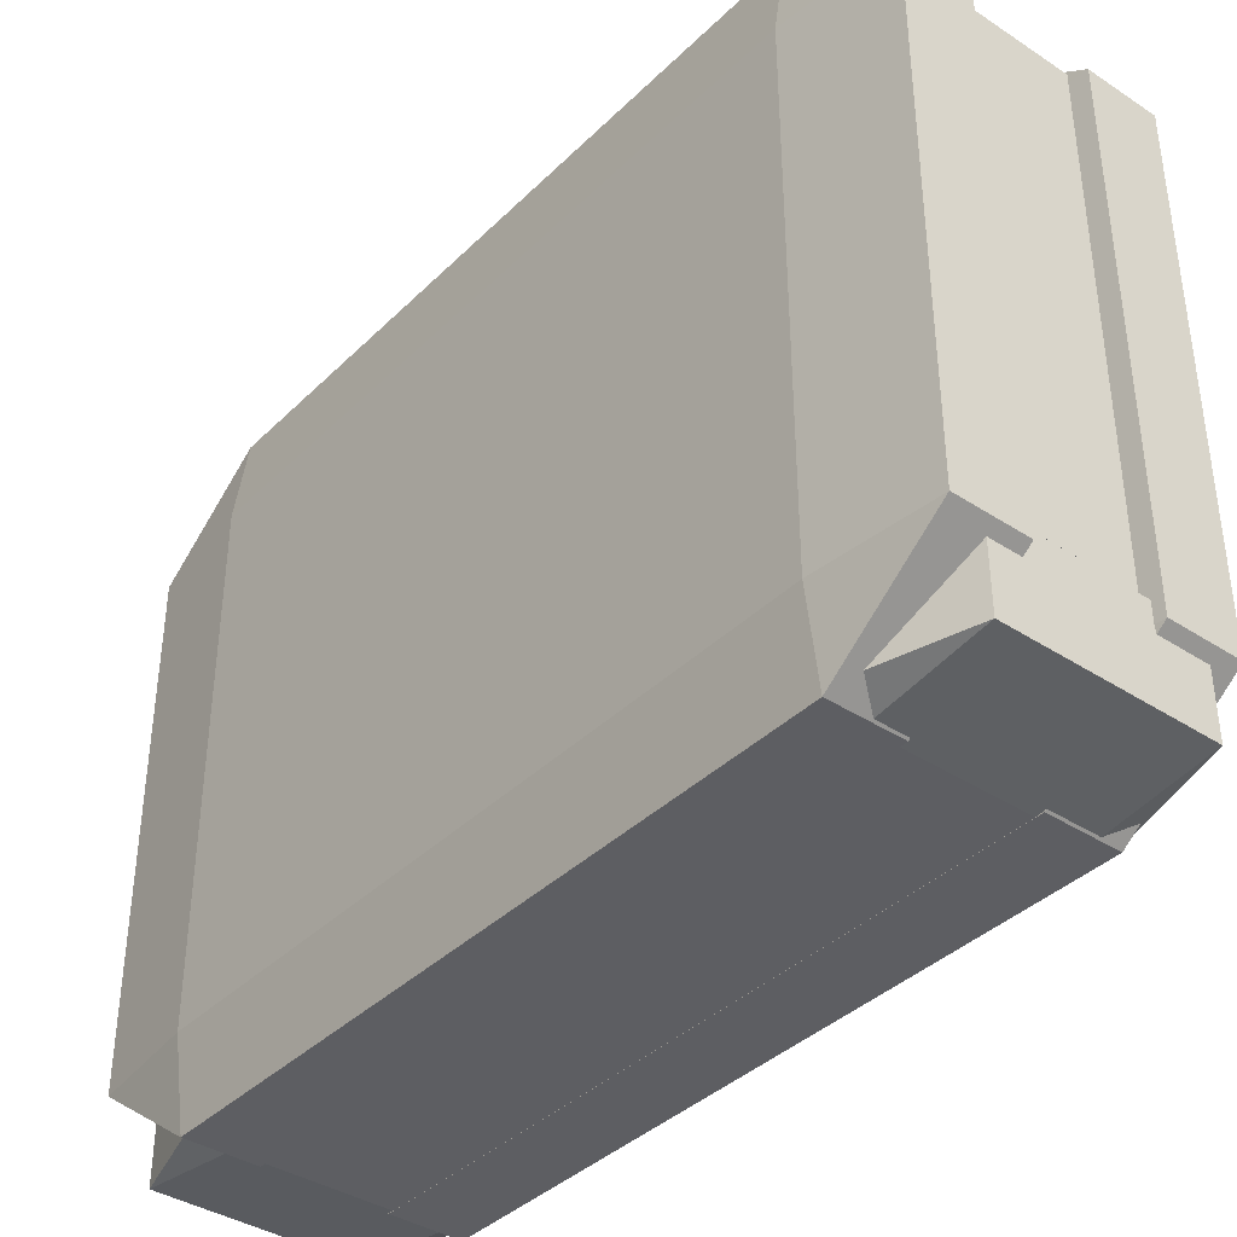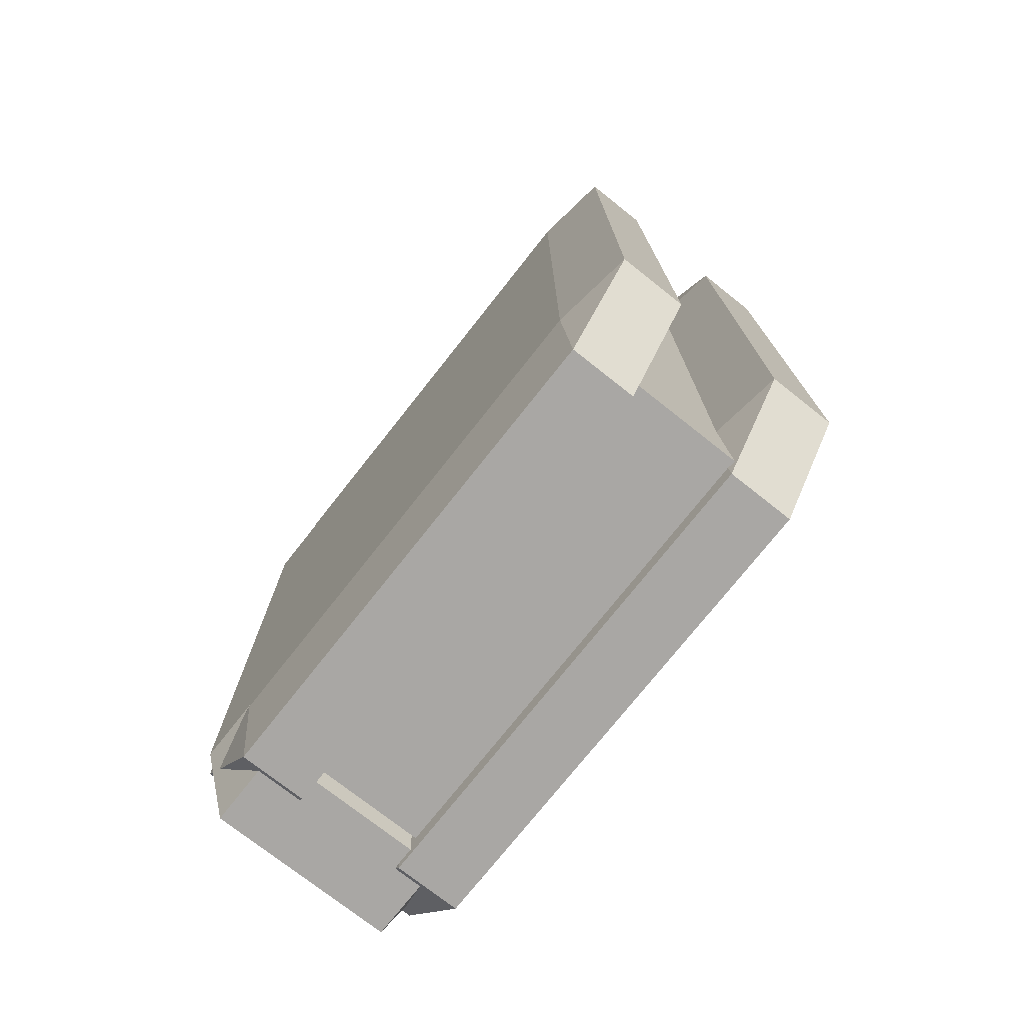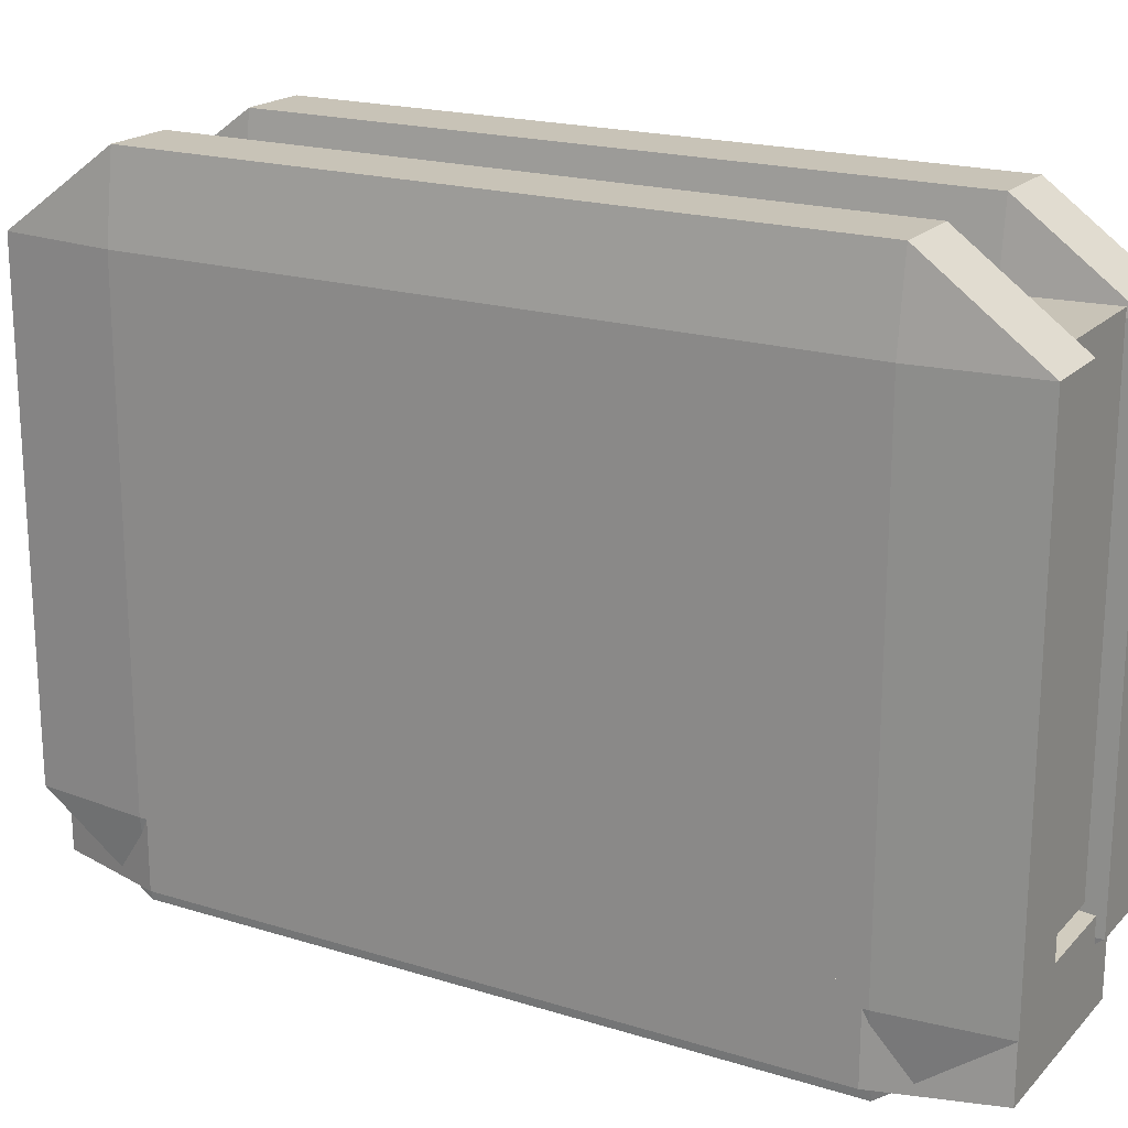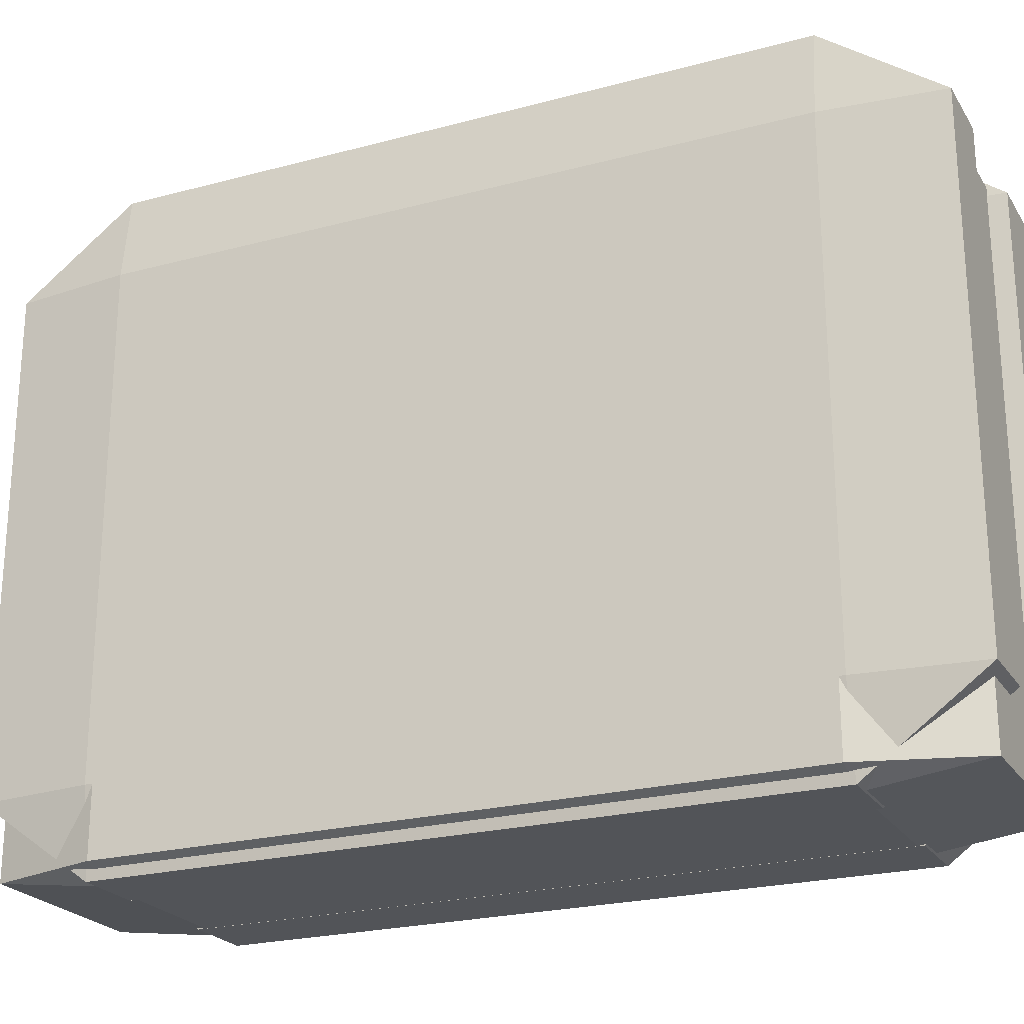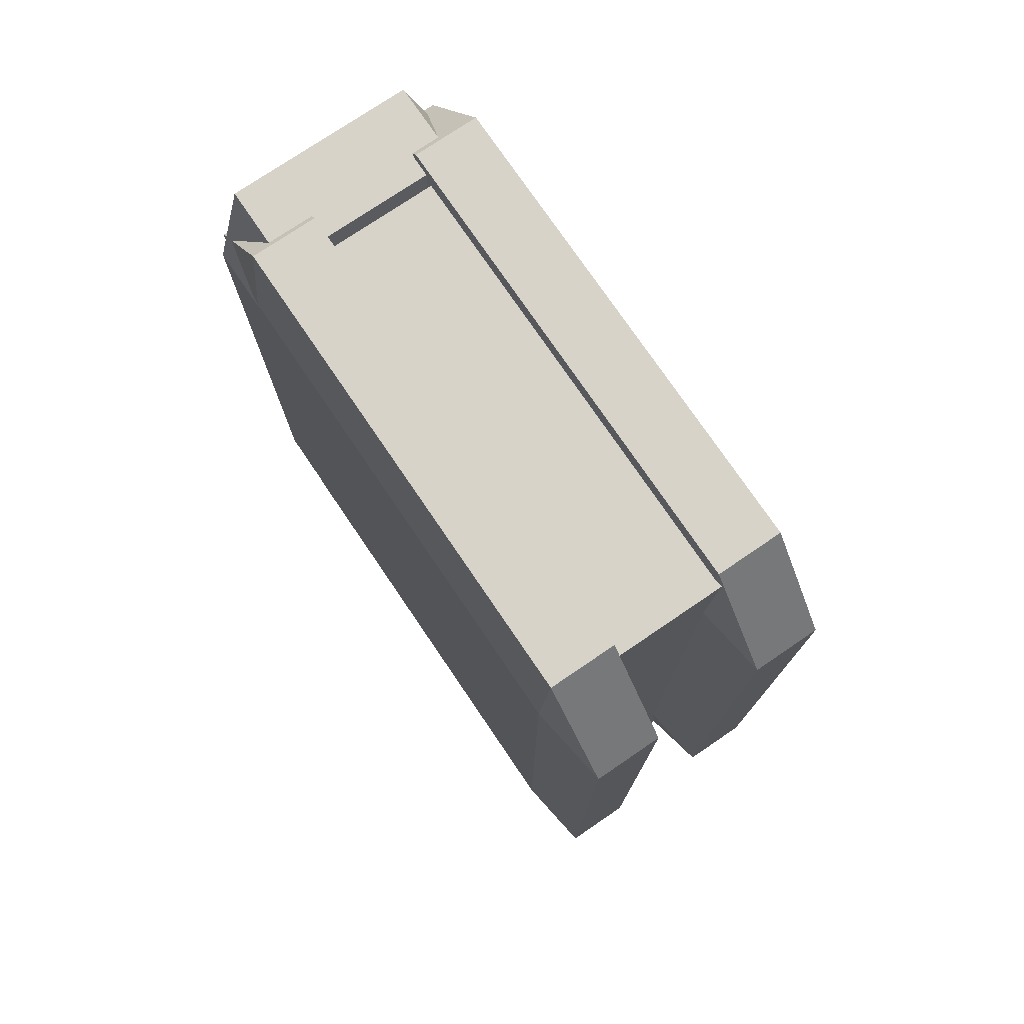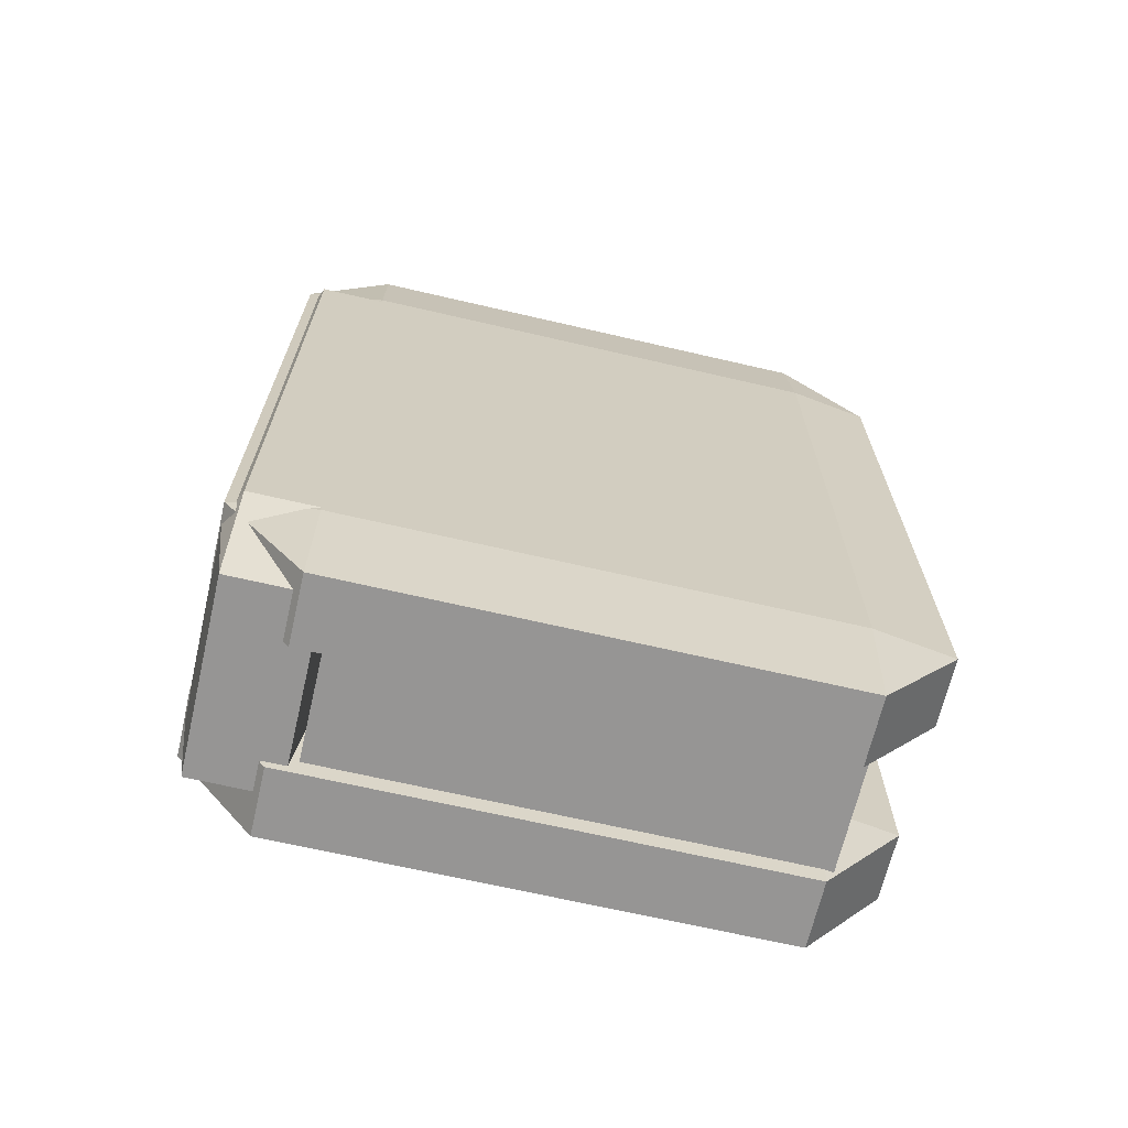
<metadata>
{"format":"obj","ext":"obj","renderer":"f3d","projection":"perspective","resolution":1024,"background":"white","views":[{"elev":-38.5,"azim":140.5,"up":"+Z"},{"elev":-74.8,"azim":-38.3,"up":"+Y"},{"elev":19.6,"azim":-60.1,"up":"+Z"},{"elev":-23.2,"azim":-65.5,"up":"+Z"},{"elev":75.8,"azim":-34.2,"up":"+Y"},{"elev":-67.6,"azim":-103.1,"up":"+Y"}]}
</metadata>
<code>
g mergedBlocks
v -0.2587 0.1983 -2.115
v -0.2586 0.1983 -2.277
v -0.2812 0.1983 -2.115
v -0.2811 0.1983 -2.277
v -0.2812 0.4566 -2.088
v -0.2587 0.4566 -2.088
v -0.2812 0.2352 -2.088
v -0.2587 0.2352 -2.088
v -0.2849 0.4566 -2.115
v -0.2849 0.2352 -2.115
v -0.2849 0.4566 -2.277
v -0.2849 0.2352 -2.277
v -0.2586 0.4935 -2.277
v -0.2587 0.4935 -2.115
v -0.2811 0.4935 -2.277
v -0.2812 0.4935 -2.115
v -0.2549 0.2352 -2.115
v -0.2549 0.4566 -2.115
v -0.2549 0.2352 -2.277
v -0.2549 0.4566 -2.277
v -0.2586 0.4566 -2.304
v -0.2811 0.4566 -2.304
v -0.2586 0.2352 -2.304
v -0.2811 0.2352 -2.304
v -0.3187 0.1983 -2.115
v -0.3186 0.1983 -2.277
v -0.3412 0.1983 -2.115
v -0.3411 0.1983 -2.277
v -0.3412 0.4566 -2.088
v -0.3187 0.4566 -2.088
v -0.3412 0.2352 -2.088
v -0.3187 0.2352 -2.088
v -0.3449 0.4566 -2.115
v -0.3449 0.2352 -2.115
v -0.3449 0.4566 -2.277
v -0.3449 0.2352 -2.277
v -0.3186 0.4935 -2.277
v -0.3187 0.4935 -2.115
v -0.3411 0.4935 -2.277
v -0.3412 0.4935 -2.115
v -0.3149 0.2352 -2.115
v -0.3149 0.4566 -2.115
v -0.3149 0.2352 -2.277
v -0.3149 0.4566 -2.277
v -0.3186 0.4566 -2.304
v -0.3411 0.4566 -2.304
v -0.3186 0.2352 -2.304
v -0.3411 0.2352 -2.304
v -0.2714 0.2009 -2.271
v -0.2714 0.2009 -2.299
v -0.3344 0.2009 -2.271
v -0.3344 0.2009 -2.299
v -0.3344 0.4541 -2.266
v -0.2714 0.4541 -2.266
v -0.3344 0.2371 -2.266
v -0.2714 0.2371 -2.266
v -0.3449 0.4541 -2.271
v -0.3449 0.2371 -2.271
v -0.3449 0.4541 -2.299
v -0.3449 0.2371 -2.299
v -0.2714 0.4903 -2.299
v -0.2714 0.4903 -2.271
v -0.3344 0.4903 -2.299
v -0.3344 0.4903 -2.271
v -0.2609 0.2371 -2.271
v -0.2609 0.4541 -2.271
v -0.2609 0.2371 -2.299
v -0.2609 0.4541 -2.299
v -0.2714 0.4541 -2.304
v -0.3344 0.4541 -2.304
v -0.2714 0.2371 -2.304
v -0.3344 0.2371 -2.304
v -0.2645 0.2041 -2.113
v -0.2645 0.4877 -2.113
v -0.2645 0.2041 -2.268
v -0.2645 0.4877 -2.268
v -0.3233 0.4877 -2.268
v -0.3233 0.2041 -2.268
v -0.3233 0.4877 -2.113
v -0.3233 0.2041 -2.113
f 3 2 1
f 2 3 4
f 7 6 5
f 6 7 8
f 11 10 9
f 10 11 12
f 15 14 13
f 14 15 16
f 19 18 17
f 18 19 20
f 23 22 21
f 22 23 24
f 9 5 16
f 16 6 14
f 6 16 5
f 20 14 18
f 14 20 13
f 14 6 18
f 17 6 8
f 6 17 18
f 9 7 5
f 7 9 10
f 10 3 7
f 7 1 8
f 1 7 3
f 1 17 8
f 10 4 3
f 4 10 12
f 4 12 24
f 19 21 20
f 21 19 23
f 1 19 17
f 19 1 2
f 2 24 23
f 24 2 4
f 2 23 19
f 21 13 20
f 21 15 13
f 15 21 22
f 24 11 22
f 11 24 12
f 15 9 16
f 9 15 11
f 11 15 22
f 27 26 25
f 26 27 28
f 31 30 29
f 30 31 32
f 35 34 33
f 34 35 36
f 39 38 37
f 38 39 40
f 43 42 41
f 42 43 44
f 47 46 45
f 46 47 48
f 33 29 40
f 40 30 38
f 30 40 29
f 44 38 42
f 38 44 37
f 38 30 42
f 41 30 32
f 30 41 42
f 33 31 29
f 31 33 34
f 34 27 31
f 31 25 32
f 25 31 27
f 25 41 32
f 34 28 27
f 28 34 36
f 28 36 48
f 43 45 44
f 45 43 47
f 25 43 41
f 43 25 26
f 26 48 47
f 48 26 28
f 26 47 43
f 45 37 44
f 45 39 37
f 39 45 46
f 48 35 46
f 35 48 36
f 39 33 40
f 33 39 35
f 35 39 46
f 51 50 49
f 50 51 52
f 55 54 53
f 54 55 56
f 59 58 57
f 58 59 60
f 63 62 61
f 62 63 64
f 67 66 65
f 66 67 68
f 71 70 69
f 70 71 72
f 57 53 64
f 64 54 62
f 54 64 53
f 68 62 66
f 62 68 61
f 62 54 66
f 65 54 56
f 54 65 66
f 57 55 53
f 55 57 58
f 58 51 55
f 55 49 56
f 49 55 51
f 49 65 56
f 58 52 51
f 52 58 60
f 52 60 72
f 67 69 68
f 69 67 71
f 49 67 65
f 67 49 50
f 50 72 71
f 72 50 52
f 50 71 67
f 69 61 68
f 69 63 61
f 63 69 70
f 72 59 70
f 59 72 60
f 63 57 64
f 57 63 59
f 59 63 70
f 75 74 73
f 74 75 76
f 75 77 76
f 77 75 78
f 77 74 76
f 74 77 79
f 80 75 73
f 75 80 78
f 80 74 79
f 74 80 73
f 77 80 79
f 80 77 78

</code>
